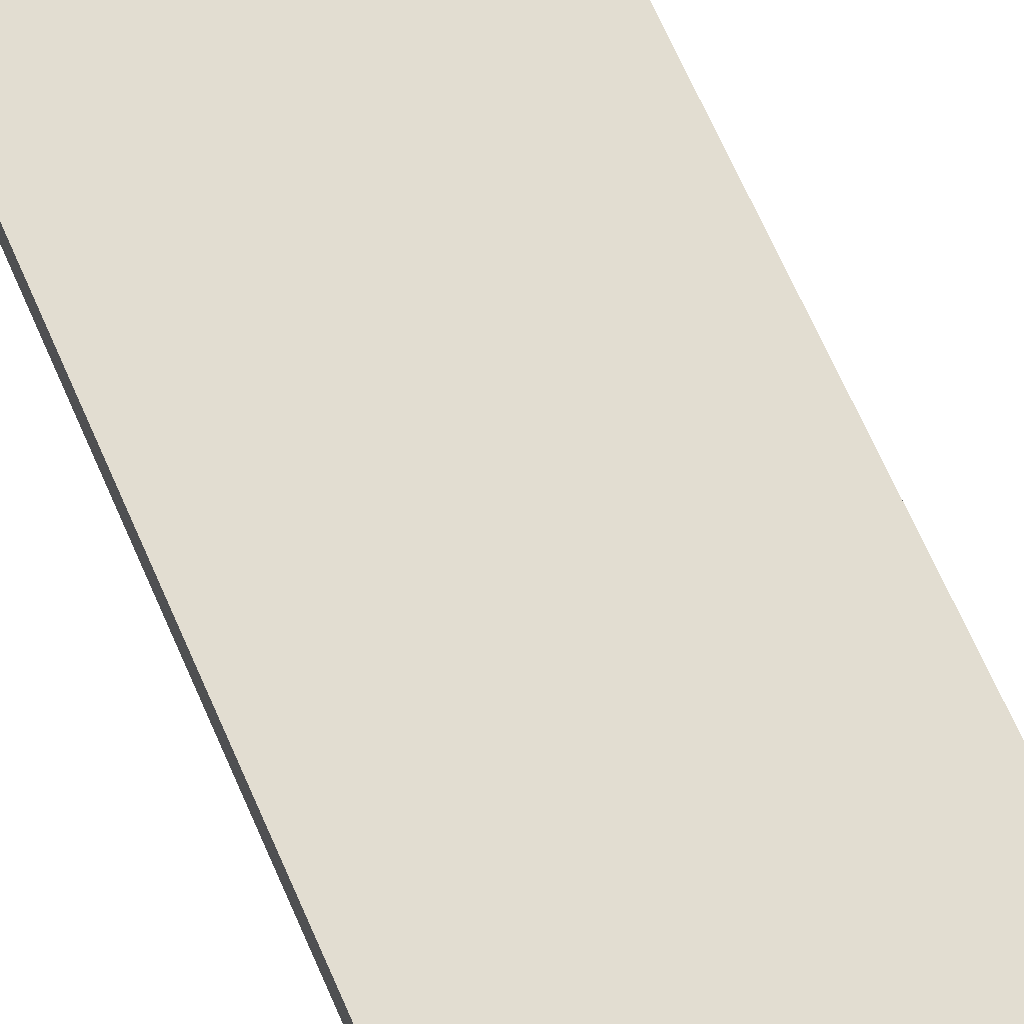
<metadata>
{"format":"obj","ext":"obj","renderer":"f3d","projection":"perspective","resolution":1024,"background":"white","views":[{"elev":68.4,"azim":-23.7,"up":"+Y"}]}
</metadata>
<code>
v -0.5 0.7 -7
v -0.497 0.7 -7.055
v -0.4879 0.7 -7.109
v -0.4729 0.7 -7.162
v -0.4522 0.7 -7.213
v -0.426 0.7 -7.262
v -0.3946 0.7 -7.307
v -0.3584 0.7 -7.349
v -0.3179 0.7 -7.386
v -0.2735 0.7 -7.419
v -0.2258 0.7 -7.446
v -0.1753 0.7 -7.468
v -0.1227 0.7 -7.485
v -0.06868 0.7 -7.495
v -0.01378 0.7 -7.5
v 0.04129 0.7 -7.498
v 0.09586 0.7 -7.491
v 0.1493 0.7 -7.477
v 0.2008 0.7 -7.458
v 0.25 0.7 -7.433
v 0.2961 0.7 -7.403
v 0.3386 0.7 -7.368
v 0.3771 0.7 -7.328
v 0.4109 0.7 -7.285
v 0.4397 0.7 -7.238
v 0.4632 0.7 -7.188
v 0.4811 0.7 -7.136
v 0.4932 0.7 -7.082
v 0.4992 0.7 -7.028
v 0.4992 0.7 -6.972
v 0.4932 0.7 -6.918
v 0.4811 0.7 -6.864
v 0.4632 0.7 -6.812
v 0.4397 0.7 -6.762
v 0.4109 0.7 -6.715
v 0.3771 0.7 -6.672
v 0.3386 0.7 -6.632
v 0.2961 0.7 -6.597
v 0.25 0.7 -6.567
v 0.2008 0.7 -6.542
v 0.1493 0.7 -6.523
v 0.09586 0.7 -6.509
v 0.04129 0.7 -6.502
v -0.01378 0.7 -6.5
v -0.06868 0.7 -6.505
v -0.1227 0.7 -6.515
v -0.1753 0.7 -6.532
v -0.2258 0.7 -6.554
v -0.2735 0.7 -6.581
v -0.3179 0.7 -6.614
v -0.3584 0.7 -6.651
v -0.3946 0.7 -6.693
v -0.426 0.7 -6.738
v -0.4522 0.7 -6.787
v -0.4729 0.7 -6.838
v -0.4879 0.7 -6.891
v -0.497 0.7 -6.945
v -0.5 0 -7
v -0.497 0 -6.945
v -0.4879 0 -6.891
v -0.4729 0 -6.838
v -0.4522 0 -6.787
v -0.426 0 -6.738
v -0.3946 0 -6.693
v -0.3584 0 -6.651
v -0.3179 0 -6.614
v -0.2735 0 -6.581
v -0.2258 0 -6.554
v -0.1753 0 -6.532
v -0.1227 0 -6.515
v -0.06868 0 -6.505
v -0.01378 0 -6.5
v 0.04129 0 -6.502
v 0.09586 0 -6.509
v 0.1493 0 -6.523
v 0.2008 0 -6.542
v 0.25 0 -6.567
v 0.2961 0 -6.597
v 0.3386 0 -6.632
v 0.3771 0 -6.672
v 0.4109 0 -6.715
v 0.4397 0 -6.762
v 0.4632 0 -6.812
v 0.4811 0 -6.864
v 0.4932 0 -6.918
v 0.4992 0 -6.972
v 0.4992 0 -7.028
v 0.4932 0 -7.082
v 0.4811 0 -7.136
v 0.4632 0 -7.188
v 0.4397 0 -7.238
v 0.4109 0 -7.285
v 0.3771 0 -7.328
v 0.3386 0 -7.368
v 0.2961 0 -7.403
v 0.25 0 -7.433
v 0.2008 0 -7.458
v 0.1493 0 -7.477
v 0.09586 0 -7.491
v 0.04129 0 -7.498
v -0.01378 0 -7.5
v -0.06868 0 -7.495
v -0.1227 0 -7.485
v -0.1753 0 -7.468
v -0.2258 0 -7.446
v -0.2735 0 -7.419
v -0.3179 0 -7.386
v -0.3584 0 -7.349
v -0.3946 0 -7.307
v -0.426 0 -7.262
v -0.4522 0 -7.213
v -0.4729 0 -7.162
v -0.4879 0 -7.109
v -0.497 0 -7.055
v -0.5 0 -7
v -0.5 0.7 -7
v -0.5 0.7 -7
v -0.497 0.7 -6.945
v -0.4879 0.7 -6.891
v -0.4729 0.7 -6.838
v -0.4522 0.7 -6.787
v -0.426 0.7 -6.738
v -0.3946 0.7 -6.693
v -0.3584 0.7 -6.651
v -0.3179 0.7 -6.614
v -0.2735 0.7 -6.581
v -0.2258 0.7 -6.554
v -0.1753 0.7 -6.532
v -0.1227 0.7 -6.515
v -0.06868 0.7 -6.505
v -0.01378 0.7 -6.5
v 0.04129 0.7 -6.502
v 0.09586 0.7 -6.509
v 0.1493 0.7 -6.523
v 0.2008 0.7 -6.542
v 0.25 0.7 -6.567
v 0.2961 0.7 -6.597
v 0.3386 0.7 -6.632
v 0.3771 0.7 -6.672
v 0.4109 0.7 -6.715
v 0.4397 0.7 -6.762
v 0.4632 0.7 -6.812
v 0.4811 0.7 -6.864
v 0.4932 0.7 -6.918
v 0.4992 0.7 -6.972
v 0.4992 0.7 -7.028
v 0.4932 0.7 -7.082
v 0.4811 0.7 -7.136
v 0.4632 0.7 -7.188
v 0.4397 0.7 -7.238
v 0.4109 0.7 -7.285
v 0.3771 0.7 -7.328
v 0.3386 0.7 -7.368
v 0.2961 0.7 -7.403
v 0.25 0.7 -7.433
v 0.2008 0.7 -7.458
v 0.1493 0.7 -7.477
v 0.09586 0.7 -7.491
v 0.04129 0.7 -7.498
v -0.01378 0.7 -7.5
v -0.06868 0.7 -7.495
v -0.1227 0.7 -7.485
v -0.1753 0.7 -7.468
v -0.2258 0.7 -7.446
v -0.2735 0.7 -7.419
v -0.3179 0.7 -7.386
v -0.3584 0.7 -7.349
v -0.3946 0.7 -7.307
v -0.426 0.7 -7.262
v -0.4522 0.7 -7.213
v -0.4729 0.7 -7.162
v -0.4879 0.7 -7.109
v -0.497 0.7 -7.055
v -0.5 0 -7
v -0.497 0 -7.055
v -0.4879 0 -7.109
v -0.4729 0 -7.162
v -0.4522 0 -7.213
v -0.426 0 -7.262
v -0.3946 0 -7.307
v -0.3584 0 -7.349
v -0.3179 0 -7.386
v -0.2735 0 -7.419
v -0.2258 0 -7.446
v -0.1753 0 -7.468
v -0.1227 0 -7.485
v -0.06868 0 -7.495
v -0.01378 0 -7.5
v 0.04129 0 -7.498
v 0.09586 0 -7.491
v 0.1493 0 -7.477
v 0.2008 0 -7.458
v 0.25 0 -7.433
v 0.2961 0 -7.403
v 0.3386 0 -7.368
v 0.3771 0 -7.328
v 0.4109 0 -7.285
v 0.4397 0 -7.238
v 0.4632 0 -7.188
v 0.4811 0 -7.136
v 0.4932 0 -7.082
v 0.4992 0 -7.028
v 0.4992 0 -6.972
v 0.4932 0 -6.918
v 0.4811 0 -6.864
v 0.4632 0 -6.812
v 0.4397 0 -6.762
v 0.4109 0 -6.715
v 0.3771 0 -6.672
v 0.3386 0 -6.632
v 0.2961 0 -6.597
v 0.25 0 -6.567
v 0.2008 0 -6.542
v 0.1493 0 -6.523
v 0.09586 0 -6.509
v 0.04129 0 -6.502
v -0.01378 0 -6.5
v -0.06868 0 -6.505
v -0.1227 0 -6.515
v -0.1753 0 -6.532
v -0.2258 0 -6.554
v -0.2735 0 -6.581
v -0.3179 0 -6.614
v -0.3584 0 -6.651
v -0.3946 0 -6.693
v -0.426 0 -6.738
v -0.4522 0 -6.787
v -0.4729 0 -6.838
v -0.4879 0 -6.891
v -0.497 0 -6.945
v -0.5 0.5 0
v -0.4797 0.5 0.1409
v -0.4206 0.5 0.2703
v -0.3274 0.5 0.3779
v -0.2077 0.5 0.4548
v -0.07116 0.5 0.4949
v 0.07116 0.5 0.4949
v 0.2077 0.5 0.4548
v 0.3274 0.5 0.3779
v 0.4206 0.5 0.2703
v 0.4797 0.5 0.1409
v 0.5 0.5 0
v 0.4797 0.5 -0.1409
v 0.4206 0.5 -0.2703
v 0.3274 0.5 -0.3779
v 0.2077 0.5 -0.4548
v 0.07116 0.5 -0.4949
v -0.07116 0.5 -0.4949
v -0.2077 0.5 -0.4548
v -0.3274 0.5 -0.3779
v -0.4206 0.5 -0.2703
v -0.4797 0.5 -0.1409
v -0.5 0 6.123e-17
v -0.4797 0 -0.1409
v -0.4206 0 -0.2703
v -0.3274 0 -0.3779
v -0.2077 0 -0.4548
v -0.07116 0 -0.4949
v 0.07116 0 -0.4949
v 0.2077 0 -0.4548
v 0.3274 0 -0.3779
v 0.4206 0 -0.2703
v 0.4797 0 -0.1409
v 0.5 0 0
v 0.4797 0 0.1409
v 0.4206 0 0.2703
v 0.3274 0 0.3779
v 0.2077 0 0.4548
v 0.07116 0 0.4949
v -0.07116 0 0.4949
v -0.2077 0 0.4548
v -0.3274 0 0.3779
v -0.4206 0 0.2703
v -0.4797 0 0.1409
v -0.5 0.5 0
v -0.5 0 6.123e-17
v -0.5 0.5 -7
v -0.4797 0.5 -6.859
v -0.4206 0.5 -6.73
v -0.3274 0.5 -6.622
v -0.2077 0.5 -6.545
v -0.07116 0.5 -6.505
v 0.07116 0.5 -6.505
v 0.2077 0.5 -6.545
v 0.3274 0.5 -6.622
v 0.4206 0.5 -6.73
v 0.4797 0.5 -6.859
v 0.5 0.5 -7
v 0.4797 0.5 -7.141
v 0.4206 0.5 -7.27
v 0.3274 0.5 -7.378
v 0.2077 0.5 -7.455
v 0.07116 0.5 -7.495
v -0.07116 0.5 -7.495
v -0.2077 0.5 -7.455
v -0.3274 0.5 -7.378
v -0.4206 0.5 -7.27
v -0.4797 0.5 -7.141
v -0.5 0 -7
v -0.4797 0 -7.141
v -0.4206 0 -7.27
v -0.3274 0 -7.378
v -0.2077 0 -7.455
v -0.07116 0 -7.495
v 0.07116 0 -7.495
v 0.2077 0 -7.455
v 0.3274 0 -7.378
v 0.4206 0 -7.27
v 0.4797 0 -7.141
v 0.5 0 -7
v 0.4797 0 -6.859
v 0.4206 0 -6.73
v 0.3274 0 -6.622
v 0.2077 0 -6.545
v 0.07116 0 -6.505
v -0.07116 0 -6.505
v -0.2077 0 -6.545
v -0.3274 0 -6.622
v -0.4206 0 -6.73
v -0.4797 0 -6.859
v -0.5 0.5 -7
v -0.5 0 -7
v 1.5 0 -2.604e-16
v 1.5 0 -7
v 1.5 0.5 -7
v 1.5 0.5 0
v -1.5 0 0
v -1.482 0 0.2347
v -1.427 0 0.4635
v -1.337 0 0.681
v -1.214 0 0.8817
v -1.061 0 1.061
v -0.8817 0 1.214
v -0.681 0 1.337
v -0.4635 0 1.427
v -0.2347 0 1.482
v 1.302e-16 0 1.5
v 0.2347 0 1.482
v 0.4635 0 1.427
v 0.681 0 1.337
v 0.8817 0 1.214
v 1.061 0 1.061
v 1.214 0 0.8817
v 1.337 0 0.681
v 1.427 0 0.4635
v 1.482 0 0.2347
v 1.5 0 -2.604e-16
v 1.5 0.5 0
v 1.482 0.5 0.2347
v 1.427 0.5 0.4635
v 1.337 0.5 0.681
v 1.214 0.5 0.8817
v 1.061 0.5 1.061
v 0.8817 0.5 1.214
v 0.681 0.5 1.337
v 0.4635 0.5 1.427
v 0.2347 0.5 1.482
v 1.302e-16 0.5 1.5
v -0.2347 0.5 1.482
v -0.4635 0.5 1.427
v -0.681 0.5 1.337
v -0.8817 0.5 1.214
v -1.061 0.5 1.061
v -1.214 0.5 0.8817
v -1.337 0.5 0.681
v -1.427 0.5 0.4635
v -1.482 0.5 0.2347
v -1.5 0.5 0
v -1.5 0 -7
v -1.5 0 0
v -1.5 0.5 0
v -1.5 0.5 -7
v 1.5 0 -7
v 1.482 0 -7.235
v 1.427 0 -7.464
v 1.337 0 -7.681
v 1.214 0 -7.882
v 1.061 0 -8.061
v 0.8817 0 -8.214
v 0.681 0 -8.337
v 0.4635 0 -8.427
v 0.2347 0 -8.482
v 9.185e-17 0 -8.5
v -0.2347 0 -8.482
v -0.4635 0 -8.427
v -0.681 0 -8.337
v -0.8817 0 -8.214
v -1.061 0 -8.061
v -1.214 0 -7.882
v -1.337 0 -7.681
v -1.427 0 -7.464
v -1.482 0 -7.235
v -1.5 0 -7
v -1.5 0.5 -7
v -1.482 0.5 -7.235
v -1.427 0.5 -7.464
v -1.337 0.5 -7.681
v -1.214 0.5 -7.882
v -1.061 0.5 -8.061
v -0.8817 0.5 -8.214
v -0.681 0.5 -8.337
v -0.4635 0.5 -8.427
v -0.2347 0.5 -8.482
v 9.185e-17 0.5 -8.5
v 0.2347 0.5 -8.482
v 0.4635 0.5 -8.427
v 0.681 0.5 -8.337
v 0.8817 0.5 -8.214
v 1.061 0.5 -8.061
v 1.214 0.5 -7.882
v 1.337 0.5 -7.681
v 1.427 0.5 -7.464
v 1.482 0.5 -7.235
v 1.5 0.5 -7
v -0.5 0.5 -7
v -0.4797 0.5 -7.141
v -0.4206 0.5 -7.27
v -0.3274 0.5 -7.378
v -0.2077 0.5 -7.455
v -0.07116 0.5 -7.495
v 0.07116 0.5 -7.495
v 0.2077 0.5 -7.455
v 0.3274 0.5 -7.378
v 0.4206 0.5 -7.27
v 0.4797 0.5 -7.141
v 0.5 0.5 -7
v 0.4797 0.5 -6.859
v 0.4206 0.5 -6.73
v 0.3274 0.5 -6.622
v 0.2077 0.5 -6.545
v 0.07116 0.5 -6.505
v -0.07116 0.5 -6.505
v -0.2077 0.5 -6.545
v -0.3274 0.5 -6.622
v -0.4206 0.5 -6.73
v -0.4797 0.5 -6.859
v -0.5 0.5 0
v -0.4797 0.5 -0.1409
v -0.4206 0.5 -0.2703
v -0.3274 0.5 -0.3779
v -0.2077 0.5 -0.4548
v -0.07116 0.5 -0.4949
v 0.07116 0.5 -0.4949
v 0.2077 0.5 -0.4548
v 0.3274 0.5 -0.3779
v 0.4206 0.5 -0.2703
v 0.4797 0.5 -0.1409
v 0.5 0.5 0
v 0.4797 0.5 0.1409
v 0.4206 0.5 0.2703
v 0.3274 0.5 0.3779
v 0.2077 0.5 0.4548
v 0.07116 0.5 0.4949
v -0.07116 0.5 0.4949
v -0.2077 0.5 0.4548
v -0.3274 0.5 0.3779
v -0.4206 0.5 0.2703
v -0.4797 0.5 0.1409
v 1.5 0.5 -7
v 1.482 0.5 -7.235
v 1.427 0.5 -7.464
v 1.337 0.5 -7.681
v 1.214 0.5 -7.882
v 1.061 0.5 -8.061
v 0.8817 0.5 -8.214
v 0.681 0.5 -8.337
v 0.4635 0.5 -8.427
v 0.2347 0.5 -8.482
v 9.185e-17 0.5 -8.5
v -0.2347 0.5 -8.482
v -0.4635 0.5 -8.427
v -0.681 0.5 -8.337
v -0.8817 0.5 -8.214
v -1.061 0.5 -8.061
v -1.214 0.5 -7.882
v -1.337 0.5 -7.681
v -1.427 0.5 -7.464
v -1.482 0.5 -7.235
v -1.5 0.5 -7
v -1.5 0.5 0
v -1.482 0.5 0.2347
v -1.427 0.5 0.4635
v -1.337 0.5 0.681
v -1.214 0.5 0.8817
v -1.061 0.5 1.061
v -0.8817 0.5 1.214
v -0.681 0.5 1.337
v -0.4635 0.5 1.427
v -0.2347 0.5 1.482
v 1.302e-16 0.5 1.5
v 0.2347 0.5 1.482
v 0.4635 0.5 1.427
v 0.681 0.5 1.337
v 0.8817 0.5 1.214
v 1.061 0.5 1.061
v 1.214 0.5 0.8817
v 1.337 0.5 0.681
v 1.427 0.5 0.4635
v 1.482 0.5 0.2347
v 1.5 0.5 0
v -0.5 0 -7
v -0.4797 0 -6.859
v -0.4206 0 -6.73
v -0.3274 0 -6.622
v -0.2077 0 -6.545
v -0.07116 0 -6.505
v 0.07116 0 -6.505
v 0.2077 0 -6.545
v 0.3274 0 -6.622
v 0.4206 0 -6.73
v 0.4797 0 -6.859
v 0.5 0 -7
v 0.4797 0 -7.141
v 0.4206 0 -7.27
v 0.3274 0 -7.378
v 0.2077 0 -7.455
v 0.07116 0 -7.495
v -0.07116 0 -7.495
v -0.2077 0 -7.455
v -0.3274 0 -7.378
v -0.4206 0 -7.27
v -0.4797 0 -7.141
v -0.5 0 6.123e-17
v -0.4797 0 0.1409
v -0.4206 0 0.2703
v -0.3274 0 0.3779
v -0.2077 0 0.4548
v -0.07116 0 0.4949
v 0.07116 0 0.4949
v 0.2077 0 0.4548
v 0.3274 0 0.3779
v 0.4206 0 0.2703
v 0.4797 0 0.1409
v 0.5 0 0
v 0.4797 0 -0.1409
v 0.4206 0 -0.2703
v 0.3274 0 -0.3779
v 0.2077 0 -0.4548
v 0.07116 0 -0.4949
v -0.07116 0 -0.4949
v -0.2077 0 -0.4548
v -0.3274 0 -0.3779
v -0.4206 0 -0.2703
v -0.4797 0 -0.1409
v -1.5 0 -7
v -1.482 0 -7.235
v -1.427 0 -7.464
v -1.337 0 -7.681
v -1.214 0 -7.882
v -1.061 0 -8.061
v -0.8817 0 -8.214
v -0.681 0 -8.337
v -0.4635 0 -8.427
v -0.2347 0 -8.482
v 9.185e-17 0 -8.5
v 0.2347 0 -8.482
v 0.4635 0 -8.427
v 0.681 0 -8.337
v 0.8817 0 -8.214
v 1.061 0 -8.061
v 1.214 0 -7.882
v 1.337 0 -7.681
v 1.427 0 -7.464
v 1.482 0 -7.235
v 1.5 0 -7
v 1.5 0 -2.604e-16
v 1.482 0 0.2347
v 1.427 0 0.4635
v 1.337 0 0.681
v 1.214 0 0.8817
v 1.061 0 1.061
v 0.8817 0 1.214
v 0.681 0 1.337
v 0.4635 0 1.427
v 0.2347 0 1.482
v 1.302e-16 0 1.5
v -0.2347 0 1.482
v -0.4635 0 1.427
v -0.681 0 1.337
v -0.8817 0 1.214
v -1.061 0 1.061
v -1.214 0 0.8817
v -1.337 0 0.681
v -1.427 0 0.4635
v -1.482 0 0.2347
v -1.5 0 0
g a3467fd2-e32c-11ea-98fe-54bf646e7e1f
f 2 114 1
f 1 114 115
f 116 58 57
f 57 58 59
f 57 59 56
f 56 59 60
f 56 60 55
f 55 60 61
f 55 61 54
f 54 61 62
f 54 62 53
f 53 62 63
f 53 63 52
f 52 63 64
f 52 64 51
f 51 64 65
f 51 65 50
f 50 65 66
f 50 66 49
f 49 66 67
f 49 67 48
f 48 67 68
f 48 68 47
f 47 68 69
f 47 69 46
f 46 69 70
f 46 70 45
f 45 70 71
f 45 71 44
f 44 71 72
f 44 72 43
f 43 72 73
f 43 73 42
f 42 73 74
f 42 74 41
f 41 74 75
f 41 75 40
f 40 75 76
f 40 76 39
f 39 76 77
f 39 77 38
f 38 77 78
f 38 78 37
f 37 78 79
f 37 79 36
f 36 79 80
f 36 80 35
f 35 80 81
f 35 81 34
f 34 81 82
f 34 82 33
f 33 82 83
f 33 83 32
f 32 83 84
f 32 84 31
f 31 84 85
f 31 85 30
f 30 85 86
f 30 86 29
f 29 86 87
f 29 87 28
f 28 87 88
f 28 88 27
f 27 88 89
f 27 89 26
f 26 89 90
f 26 90 25
f 25 90 91
f 25 91 24
f 24 91 92
f 24 92 23
f 23 92 93
f 23 93 22
f 22 93 94
f 22 94 21
f 21 94 95
f 21 95 20
f 20 95 96
f 20 96 19
f 19 96 97
f 19 97 18
f 18 97 98
f 18 98 17
f 17 98 99
f 17 99 16
f 16 99 100
f 16 100 15
f 15 100 101
f 15 101 14
f 14 101 102
f 14 102 13
f 13 102 103
f 13 103 12
f 12 103 104
f 12 104 11
f 11 104 105
f 11 105 10
f 10 105 106
f 10 106 9
f 9 106 107
f 9 107 8
f 8 107 108
f 8 108 7
f 7 108 109
f 7 109 6
f 6 109 110
f 6 110 5
f 5 110 111
f 5 111 4
f 4 111 112
f 4 112 3
f 3 112 113
f 3 113 2
f 2 113 114
g a346cdee-e32c-11ea-b69b-54bf646e7e1f
f 118 145 117
f 117 145 146
f 117 146 173
f 173 146 147
f 173 147 172
f 172 147 148
f 172 148 171
f 171 148 149
f 171 149 170
f 170 149 150
f 170 150 169
f 169 150 151
f 169 151 168
f 168 151 152
f 168 152 167
f 167 152 153
f 167 153 166
f 166 153 154
f 166 154 165
f 165 154 155
f 165 155 164
f 164 155 156
f 164 156 163
f 163 156 157
f 163 157 162
f 162 157 158
f 162 158 161
f 161 158 159
f 161 159 160
f 145 118 144
f 144 118 119
f 144 119 143
f 143 119 120
f 143 120 142
f 142 120 121
f 142 121 141
f 141 121 122
f 141 122 140
f 140 122 123
f 140 123 139
f 139 123 124
f 139 124 138
f 138 124 125
f 138 125 137
f 137 125 126
f 137 126 136
f 136 126 127
f 136 127 135
f 135 127 128
f 135 128 134
f 134 128 129
f 134 129 133
f 133 129 130
f 133 130 132
f 132 130 131
g a346f4ec-e32c-11ea-8538-54bf646e7e1f
f 175 202 174
f 174 202 203
f 174 203 230
f 230 203 204
f 230 204 229
f 229 204 205
f 229 205 228
f 228 205 206
f 228 206 227
f 227 206 207
f 227 207 226
f 226 207 208
f 226 208 225
f 225 208 209
f 225 209 224
f 224 209 210
f 224 210 223
f 223 210 211
f 223 211 222
f 222 211 212
f 222 212 221
f 221 212 213
f 221 213 220
f 220 213 214
f 220 214 219
f 219 214 215
f 219 215 218
f 218 215 216
f 218 216 217
f 202 175 201
f 201 175 176
f 201 176 200
f 200 176 177
f 200 177 199
f 199 177 178
f 199 178 198
f 198 178 179
f 198 179 197
f 197 179 180
f 197 180 196
f 196 180 181
f 196 181 195
f 195 181 182
f 195 182 194
f 194 182 183
f 194 183 193
f 193 183 184
f 193 184 192
f 192 184 185
f 192 185 191
f 191 185 186
f 191 186 190
f 190 186 187
f 190 187 189
f 189 187 188
g a381b078-e32c-11ea-b4b3-54bf646e7e1f
f 232 274 231
f 231 274 276
f 275 253 252
f 252 253 254
f 252 254 251
f 251 254 255
f 251 255 250
f 250 255 256
f 250 256 249
f 249 256 257
f 249 257 248
f 248 257 258
f 248 258 247
f 247 258 259
f 247 259 246
f 246 259 260
f 246 260 245
f 245 260 261
f 245 261 244
f 244 261 262
f 244 262 243
f 243 262 263
f 243 263 242
f 242 263 264
f 242 264 241
f 241 264 265
f 241 265 240
f 240 265 266
f 240 266 239
f 239 266 267
f 239 267 238
f 238 267 268
f 238 268 237
f 237 268 269
f 237 269 236
f 236 269 270
f 236 270 235
f 235 270 271
f 235 271 234
f 234 271 272
f 234 272 233
f 233 272 273
f 233 273 232
f 232 273 274
g a382259e-e32c-11ea-91ff-54bf646e7e1f
f 278 320 277
f 277 320 322
f 321 299 298
f 298 299 300
f 298 300 297
f 297 300 301
f 297 301 296
f 296 301 302
f 296 302 295
f 295 302 303
f 295 303 294
f 294 303 304
f 294 304 293
f 293 304 305
f 293 305 292
f 292 305 306
f 292 306 291
f 291 306 307
f 291 307 290
f 290 307 308
f 290 308 289
f 289 308 309
f 289 309 288
f 288 309 310
f 288 310 287
f 287 310 311
f 287 311 286
f 286 311 312
f 286 312 285
f 285 312 313
f 285 313 284
f 284 313 314
f 284 314 283
f 283 314 315
f 283 315 282
f 282 315 316
f 282 316 281
f 281 316 317
f 281 317 280
f 280 317 318
f 280 318 279
f 279 318 319
f 279 319 278
f 278 319 320
g a382c1de-e32c-11ea-91bb-54bf646e7e1f
f 323 324 326
f 326 324 325
g a3833710-e32c-11ea-a394-54bf646e7e1f
f 368 327 367
f 367 327 328
f 367 328 329
f 367 329 366
f 366 329 330
f 366 330 365
f 365 330 331
f 365 331 364
f 364 331 332
f 364 332 363
f 363 332 333
f 363 333 362
f 362 333 334
f 362 334 361
f 361 334 335
f 361 335 360
f 360 335 336
f 360 336 359
f 359 336 337
f 359 337 358
f 358 337 338
f 358 338 357
f 357 338 339
f 357 339 356
f 356 339 340
f 356 340 355
f 355 340 341
f 355 341 354
f 354 341 342
f 354 342 353
f 353 342 343
f 353 343 352
f 352 343 344
f 352 344 351
f 351 344 345
f 351 345 350
f 350 345 346
f 350 346 349
f 349 346 348
f 348 346 347
g a383d364-e32c-11ea-92f8-54bf646e7e1f
f 369 370 372
f 372 370 371
g a3846f9e-e32c-11ea-a6e4-54bf646e7e1f
f 414 373 413
f 413 373 374
f 413 374 375
f 413 375 412
f 412 375 376
f 412 376 411
f 411 376 377
f 411 377 410
f 410 377 378
f 410 378 409
f 409 378 379
f 409 379 408
f 408 379 380
f 408 380 407
f 407 380 381
f 407 381 406
f 406 381 382
f 406 382 405
f 405 382 383
f 405 383 404
f 404 383 384
f 404 384 403
f 403 384 385
f 403 385 402
f 402 385 386
f 402 386 401
f 401 386 387
f 401 387 400
f 400 387 388
f 400 388 399
f 399 388 389
f 399 389 398
f 398 389 390
f 398 390 397
f 397 390 391
f 397 391 396
f 396 391 392
f 396 392 395
f 395 392 394
f 394 392 393
g a3850bb8-e32c-11ea-bf72-54bf646e7e1f
f 416 472 415
f 415 472 473
f 415 473 474
f 416 417 472
f 472 417 471
f 471 417 418
f 471 418 470
f 470 418 419
f 470 419 420
f 470 420 469
f 469 420 421
f 469 421 468
f 468 421 422
f 468 422 423
f 468 423 467
f 467 423 424
f 467 424 466
f 466 424 425
f 466 425 426
f 427 459 426
f 426 459 463
f 426 463 464
f 427 428 459
f 459 428 500
f 500 428 446
f 500 446 447
f 446 428 445
f 445 428 429
f 445 429 444
f 444 429 430
f 444 430 431
f 444 431 443
f 443 431 432
f 443 432 442
f 442 432 441
f 441 432 433
f 441 433 434
f 441 434 440
f 440 434 435
f 440 435 439
f 439 435 480
f 439 480 438
f 438 480 437
f 437 480 484
f 437 484 485
f 480 435 479
f 479 435 436
f 479 436 415
f 447 448 500
f 500 448 496
f 500 496 497
f 449 493 448
f 448 493 494
f 448 494 495
f 449 450 493
f 493 450 492
f 492 450 451
f 492 451 491
f 491 451 452
f 491 452 453
f 491 453 490
f 490 453 454
f 490 454 489
f 489 454 455
f 489 455 456
f 489 456 488
f 488 456 457
f 488 457 487
f 487 457 458
f 487 458 437
f 460 461 459
f 459 461 462
f 459 462 463
f 464 465 426
f 426 465 466
f 474 475 415
f 415 475 479
f 475 476 479
f 479 476 477
f 479 477 478
f 481 482 480
f 480 482 483
f 480 483 484
f 485 486 437
f 437 486 487
f 495 496 448
f 497 498 500
f 500 498 499
g a385cf0c-e32c-11ea-8f44-54bf646e7e1f
f 502 545 501
f 501 545 549
f 501 549 550
f 502 503 545
f 545 503 586
f 586 503 543
f 586 543 544
f 543 503 542
f 542 503 504
f 542 504 541
f 541 504 505
f 541 505 506
f 541 506 540
f 540 506 507
f 540 507 539
f 539 507 538
f 538 507 508
f 538 508 509
f 538 509 537
f 537 509 510
f 537 510 536
f 536 510 566
f 536 566 535
f 535 566 534
f 534 566 570
f 534 570 571
f 566 510 565
f 565 510 511
f 565 511 512
f 513 558 512
f 512 558 559
f 512 559 560
f 513 514 558
f 558 514 557
f 557 514 515
f 557 515 556
f 556 515 516
f 556 516 517
f 556 517 555
f 555 517 518
f 555 518 554
f 554 518 519
f 554 519 520
f 554 520 553
f 553 520 521
f 553 521 552
f 552 521 522
f 552 522 501
f 524 579 523
f 523 579 580
f 523 580 581
f 524 525 579
f 579 525 578
f 578 525 526
f 578 526 577
f 577 526 527
f 577 527 528
f 577 528 576
f 576 528 529
f 576 529 575
f 575 529 530
f 575 530 531
f 575 531 574
f 574 531 532
f 574 532 573
f 573 532 533
f 573 533 534
f 544 523 586
f 586 523 582
f 586 582 583
f 546 547 545
f 545 547 548
f 545 548 549
f 550 551 501
f 501 551 552
f 560 561 512
f 512 561 565
f 561 562 565
f 565 562 563
f 565 563 564
f 567 568 566
f 566 568 569
f 566 569 570
f 571 572 534
f 534 572 573
f 581 582 523
f 583 584 586
f 586 584 585

</code>
